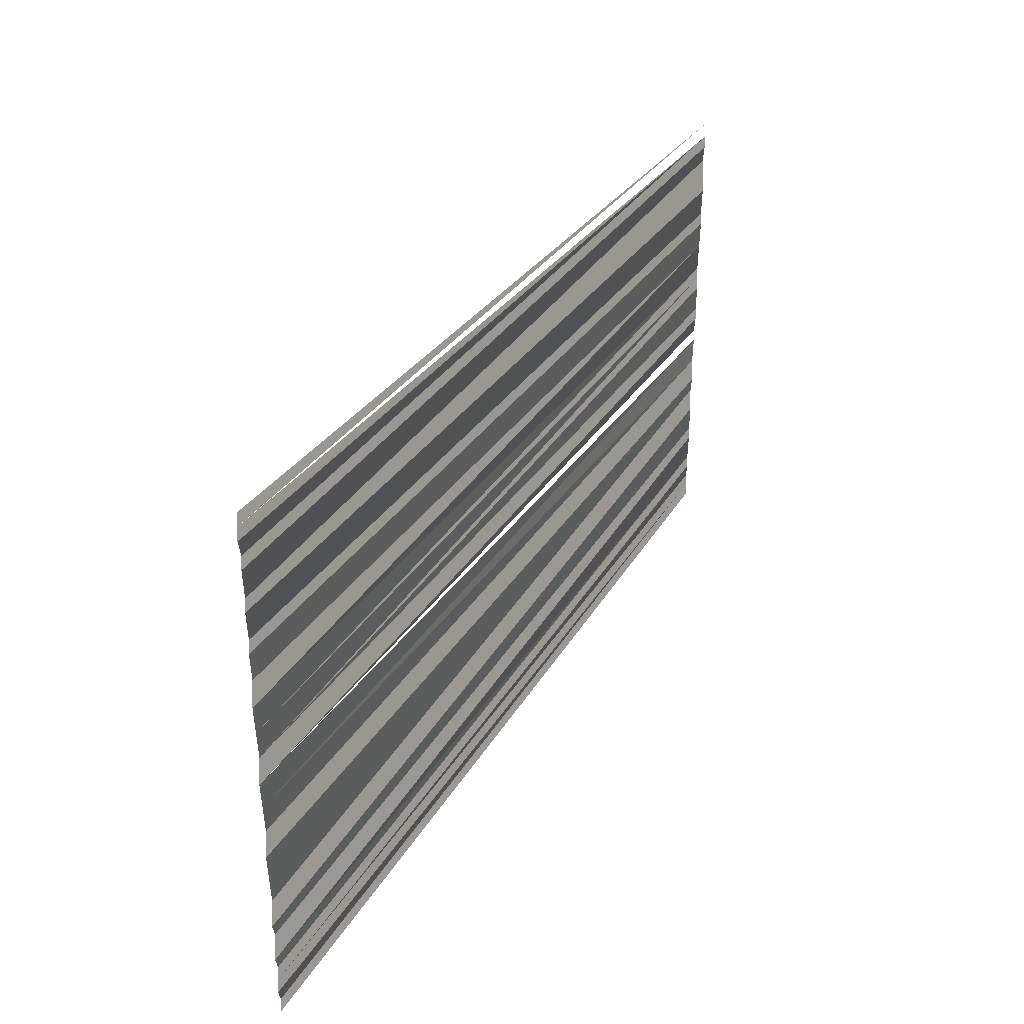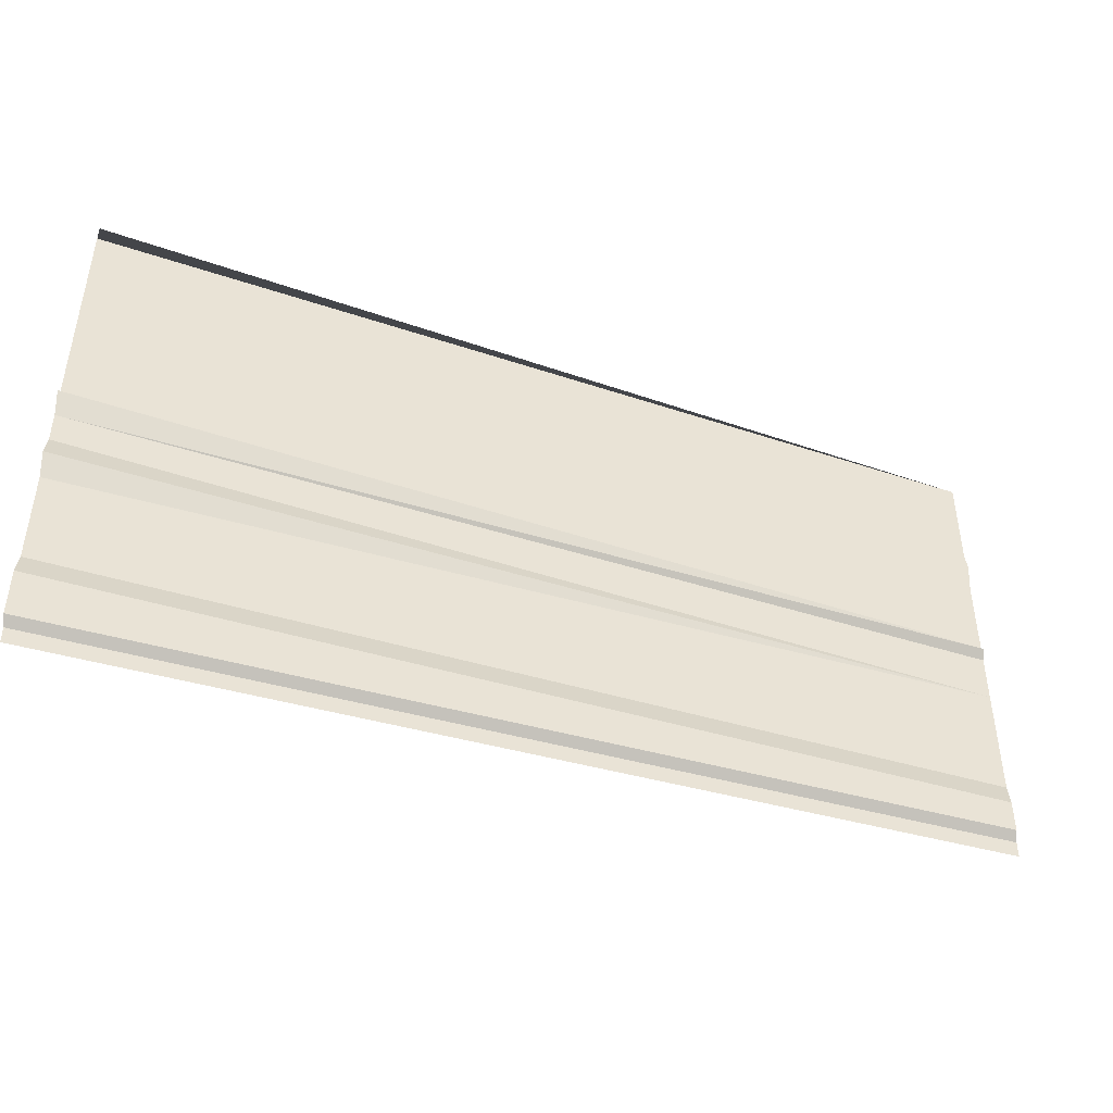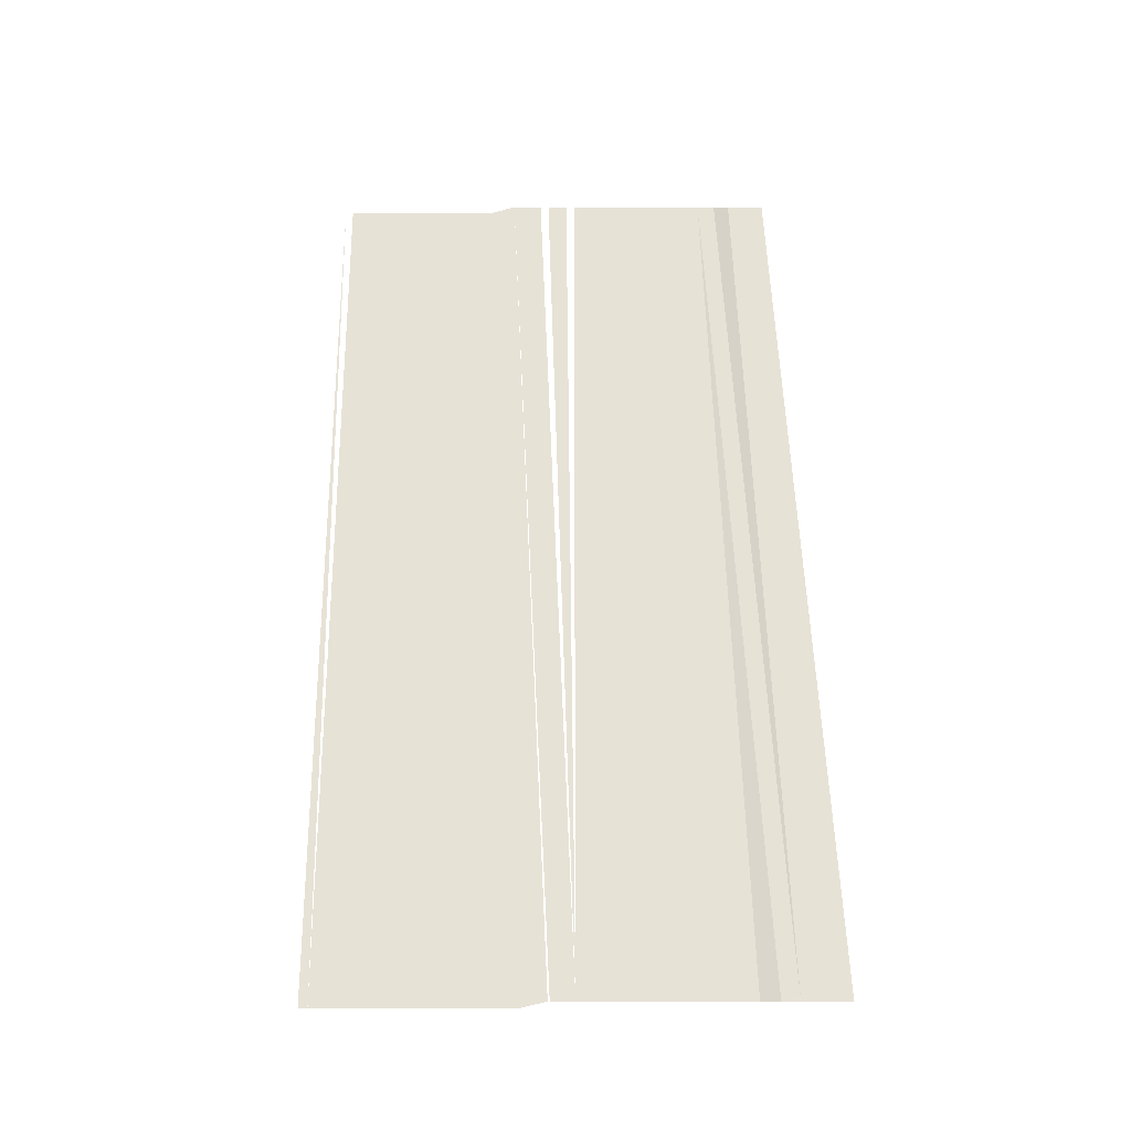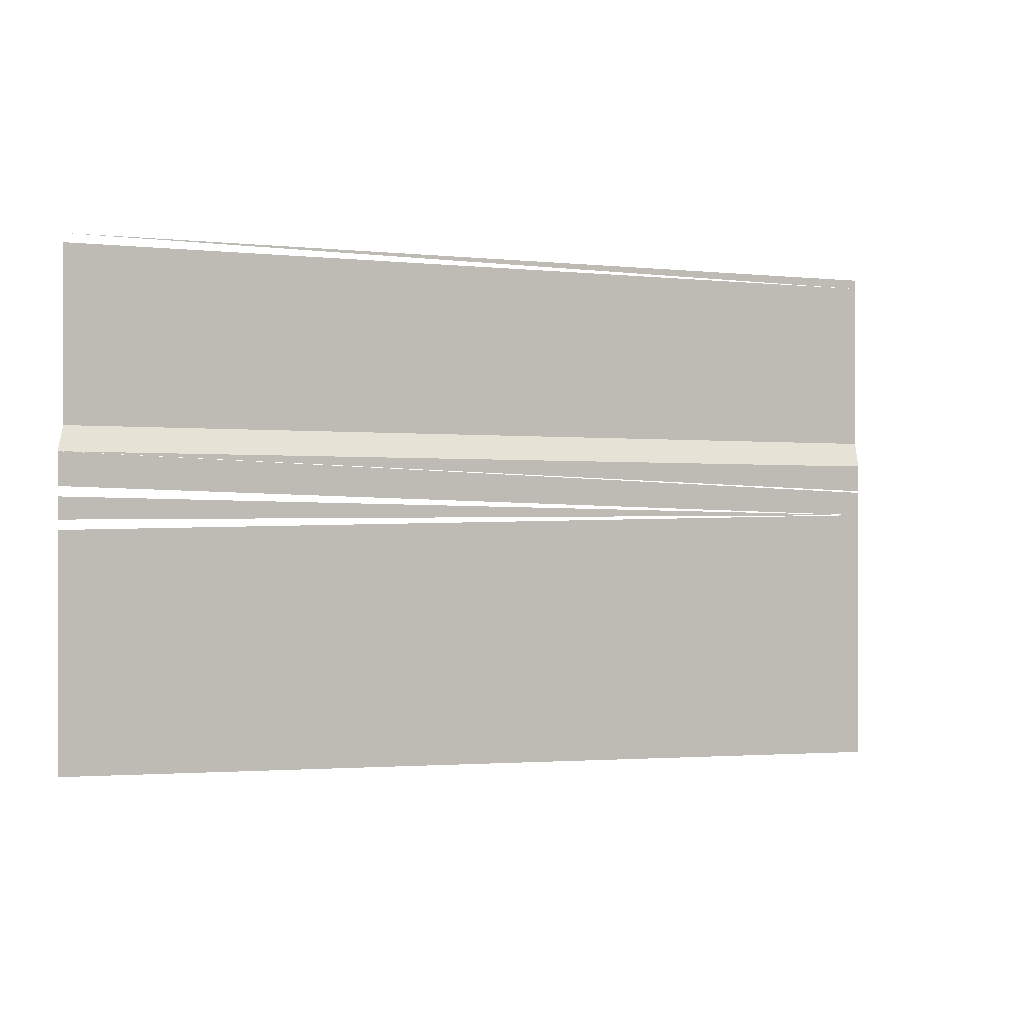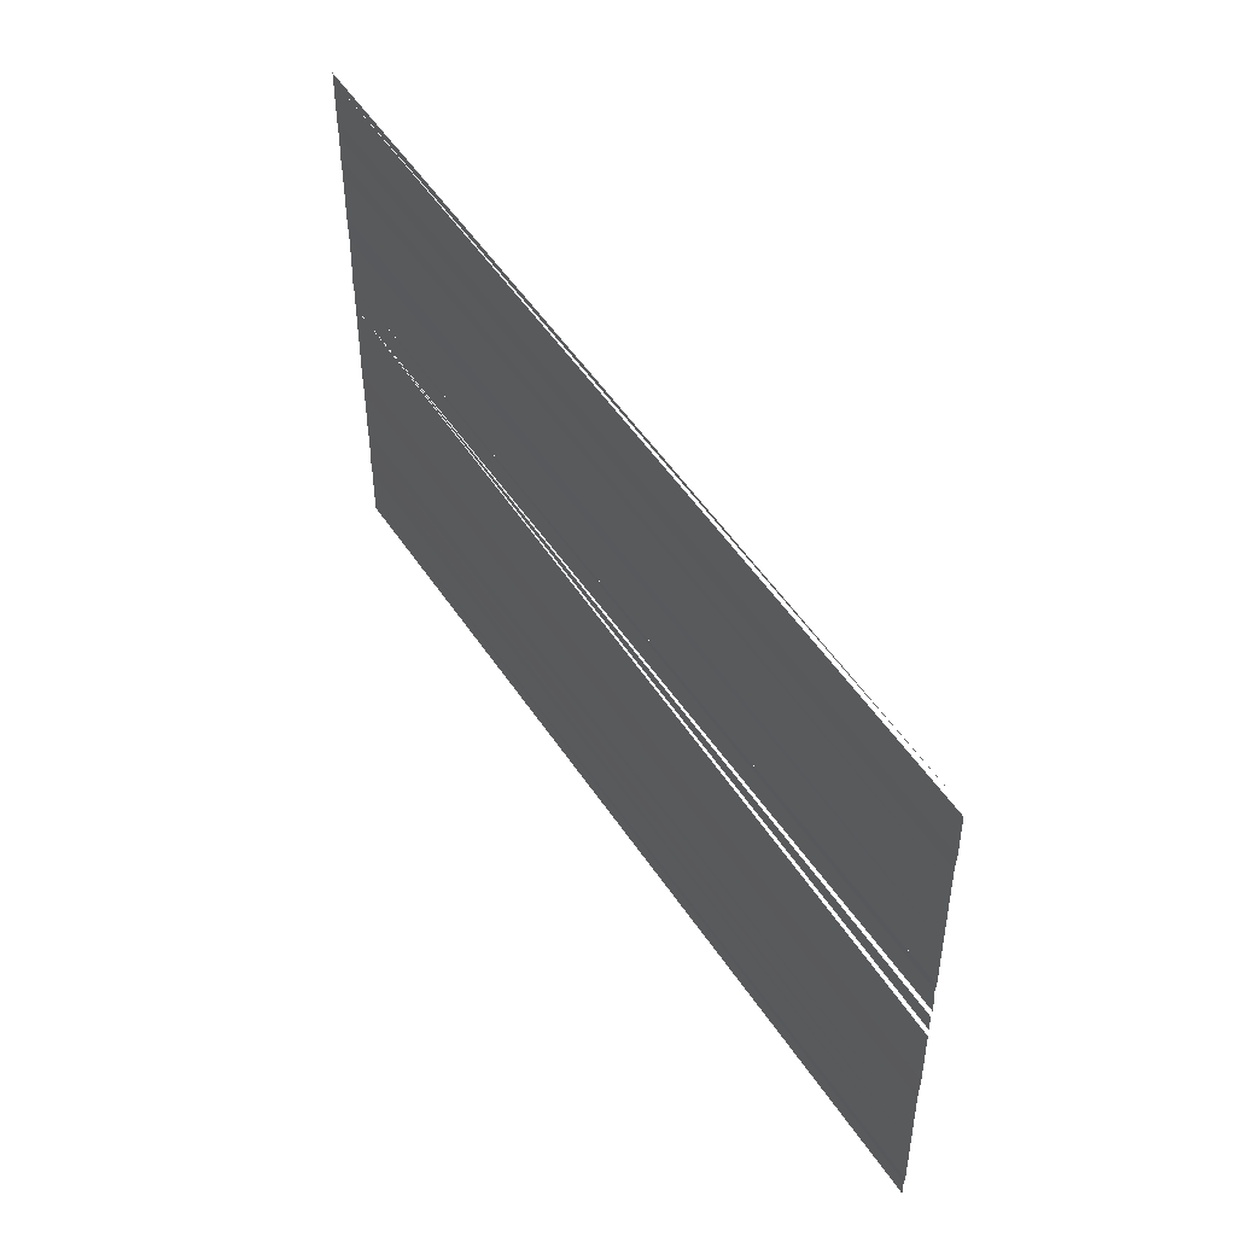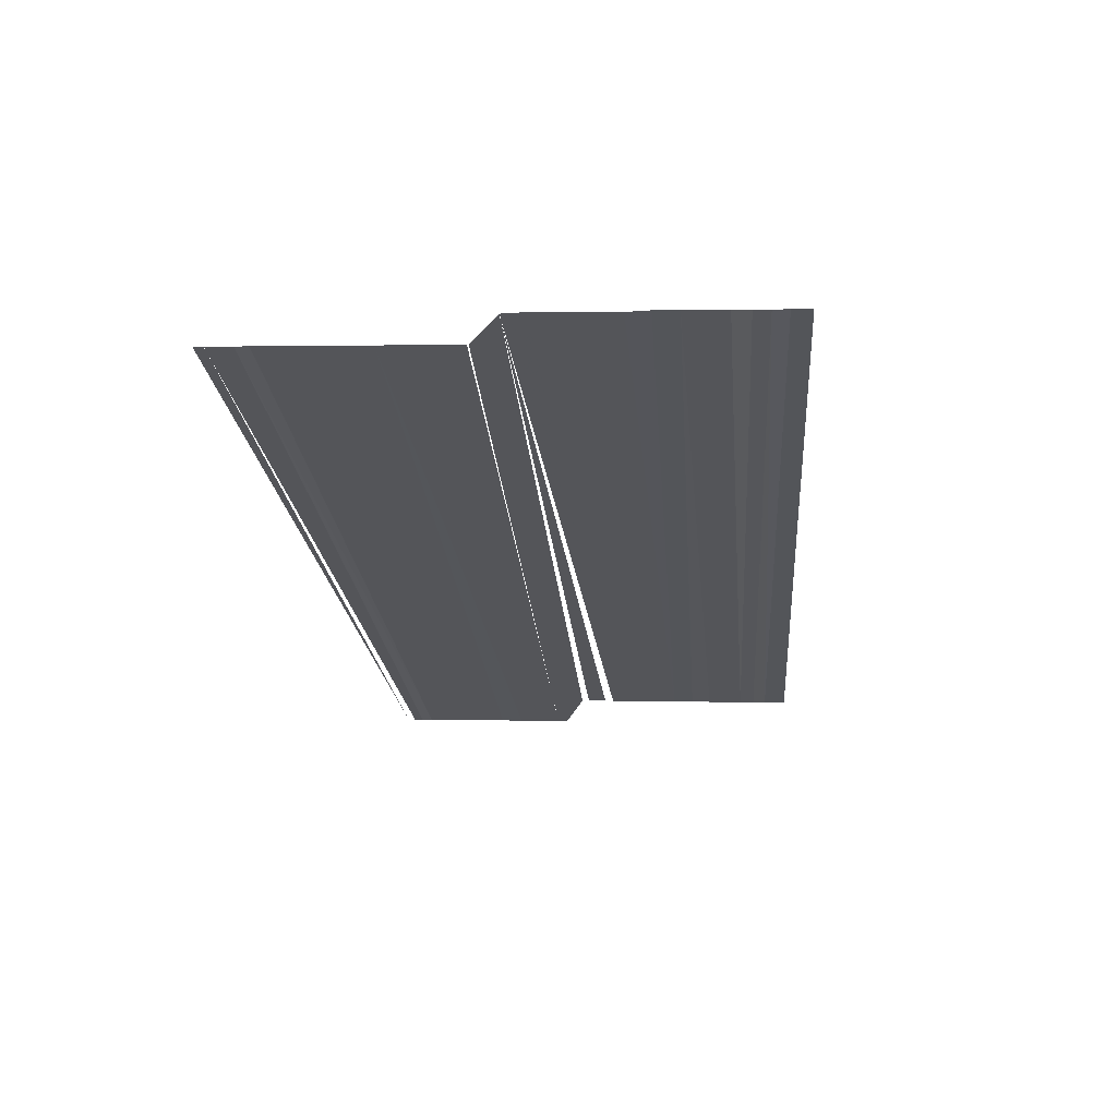
<metadata>
{"format":"obj","ext":"obj","renderer":"f3d","projection":"perspective","resolution":1024,"background":"white","views":[{"elev":33.1,"azim":116.9,"up":"+Z"},{"elev":-45.4,"azim":160.0,"up":"+Z"},{"elev":62.6,"azim":88.8,"up":"+Y"},{"elev":-0.8,"azim":-31.9,"up":"+Z"},{"elev":46.8,"azim":-120.7,"up":"+Z"},{"elev":-24.3,"azim":96.2,"up":"+Y"}]}
</metadata>
<code>
o 4907
v 2235 1888 7.407
v 2235 1888 7.407
v 2235 1888 7.407
v 2235 1888 7.407
v 2235 1888 7.407
v 2235 1888 7.407
v 2235 1888 7.407
v 2235 1888 7.407
v 2235 1888 7.407
v 2235 1888 7.407
v 2235 1888 7.407
v 2235 1888 7.406
v 2235 1888 7.406
v 2235 1888 7.406
v 2235 1888 7.406
v 2235 1888 7.406
v 2235 1888 7.406
v 2235 1888 7.406
v 2235 1888 7.406
v 2235 1888 7.406
v 2235 1888 7.405
v 2235 1888 7.405
v 2235 1888 7.405
v 2235 1888 7.405
v 2235 1888 7.405
v 2235 1888 7.405
v 2235 1888 7.405
v 2235 1888 7.405
v 2235 1888 7.405
v 2235 1888 7.405
v 2235 1888 7.405
v 2235 1888 7.404
v 2235 1888 7.404
v 2235 1888 7.404
v 2235 1888 7.404
v 2235 1888 7.404
v 2235 1888 7.404
v 2235 1888 7.404
v 2235 1888 7.403
v 2235 1888 7.403
v 2235 1888 7.403
v 2235 1888 7.403
v 2235 1888 7.403
v 2235 1888 7.403
v 2235 1888 7.403
v 2235 1888 7.403
v 2235 1888 7.402
v 2235 1888 7.403
v 2235 1888 7.402
v 2235 1888 7.402
v 2235 1888 7.402
v 2235 1888 7.402
v 2235 1888 7.402
v 2235 1888 7.402
v 2235 1888 7.402
v 2235 1888 7.402
v 2235 1888 7.402
f 1 2 3
f 3 4 5
f 5 4 6
f 5 6 7
f 7 6 8
f 7 8 9
f 9 8 10
f 9 10 11
f 11 10 12
f 11 12 13
f 13 12 14
f 13 14 15
f 15 14 16
f 15 16 17
f 17 16 18
f 17 18 19
f 19 18 20
f 19 20 21
f 21 20 22
f 21 22 23
f 23 22 24
f 23 24 25
f 24 26 27
f 27 26 28
f 27 28 29
f 30 31 29
f 31 32 29
f 33 34 29
f 33 35 34
f 35 36 34
f 35 37 36
f 38 37 35
f 38 39 37
f 40 39 38
f 40 41 39
f 42 41 40
f 42 43 41
f 44 43 42
f 44 45 43
f 46 45 44
f 46 47 45
f 48 47 46
f 48 49 47
f 50 49 48
f 50 51 49
f 52 51 50
f 52 53 51
f 54 53 52
f 54 55 53
f 56 55 54
f 56 57 55

</code>
